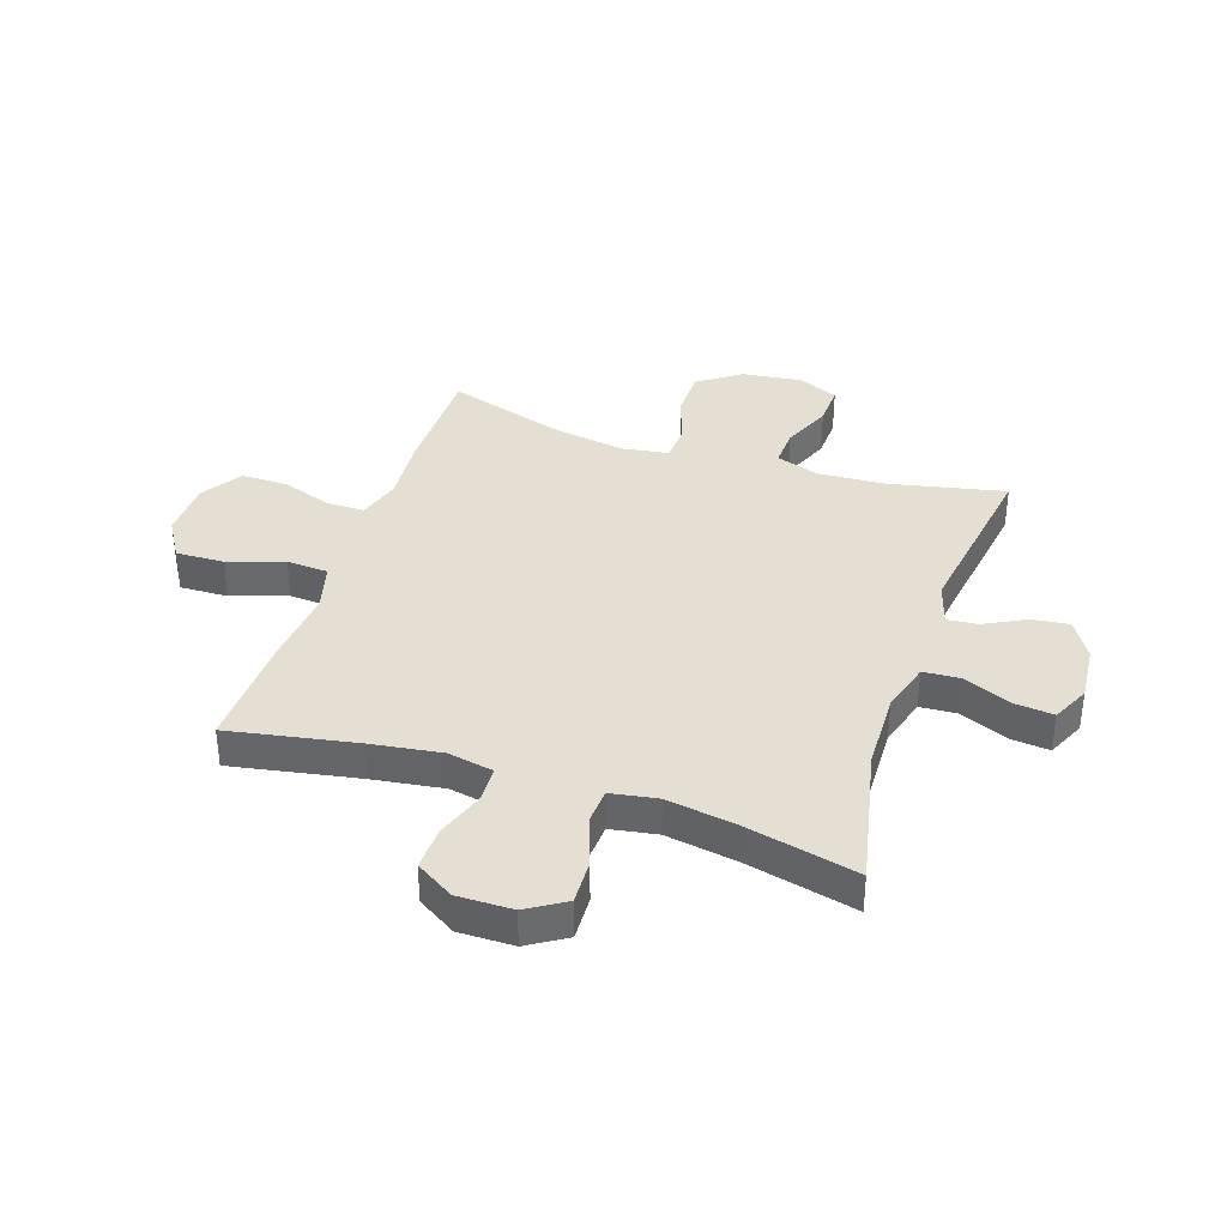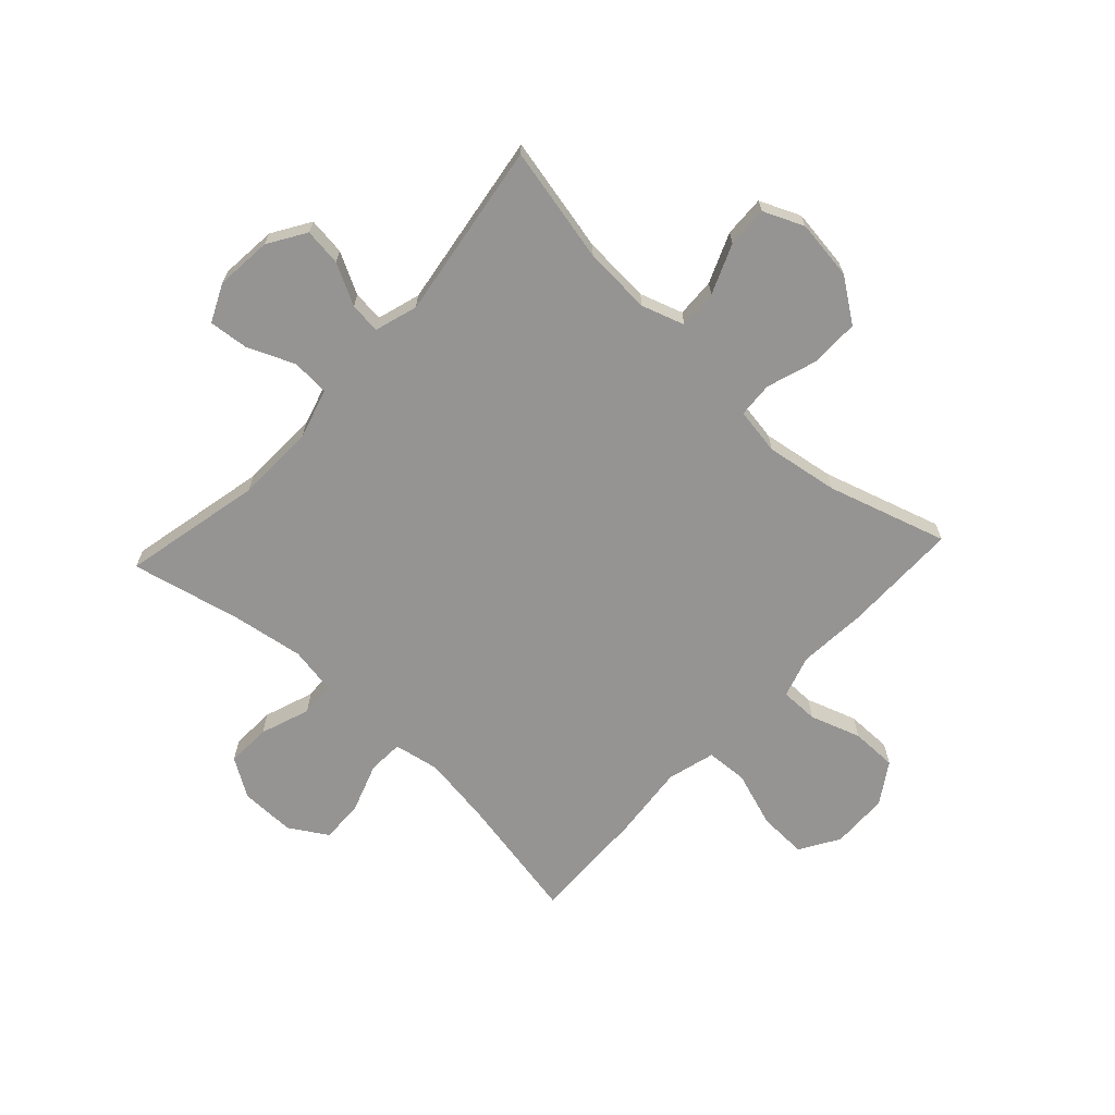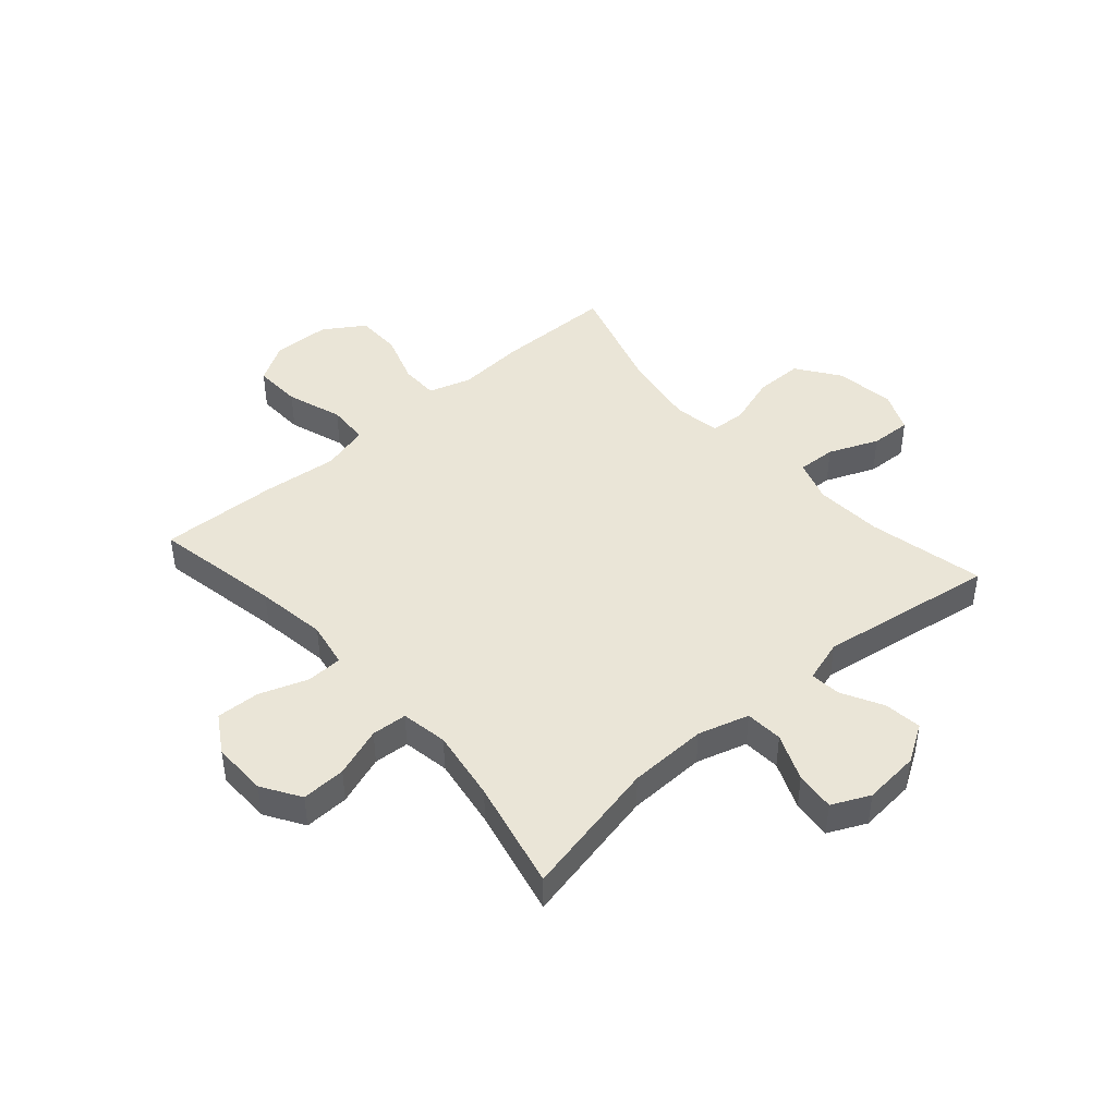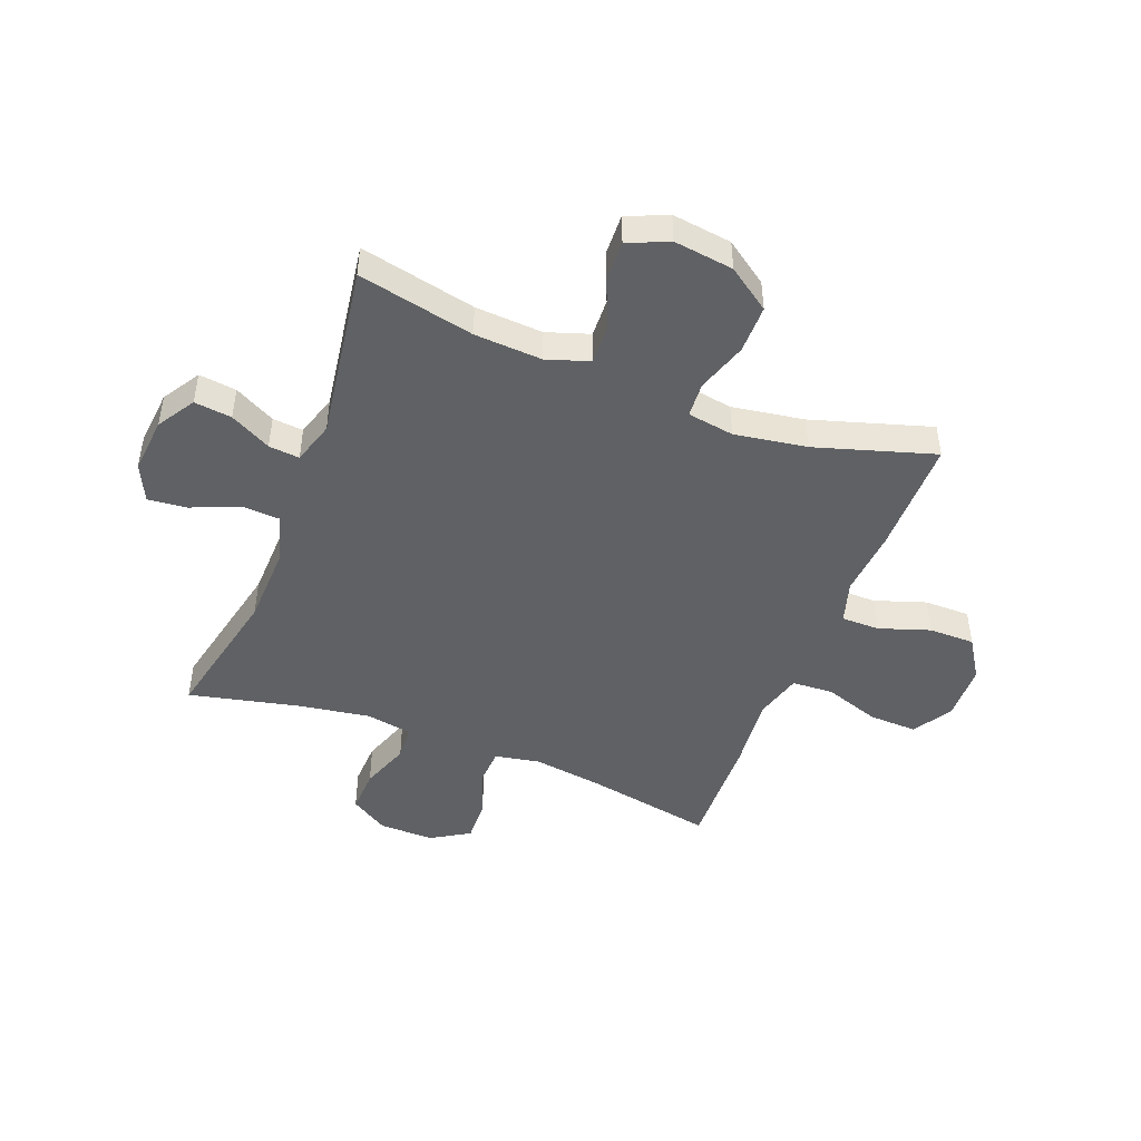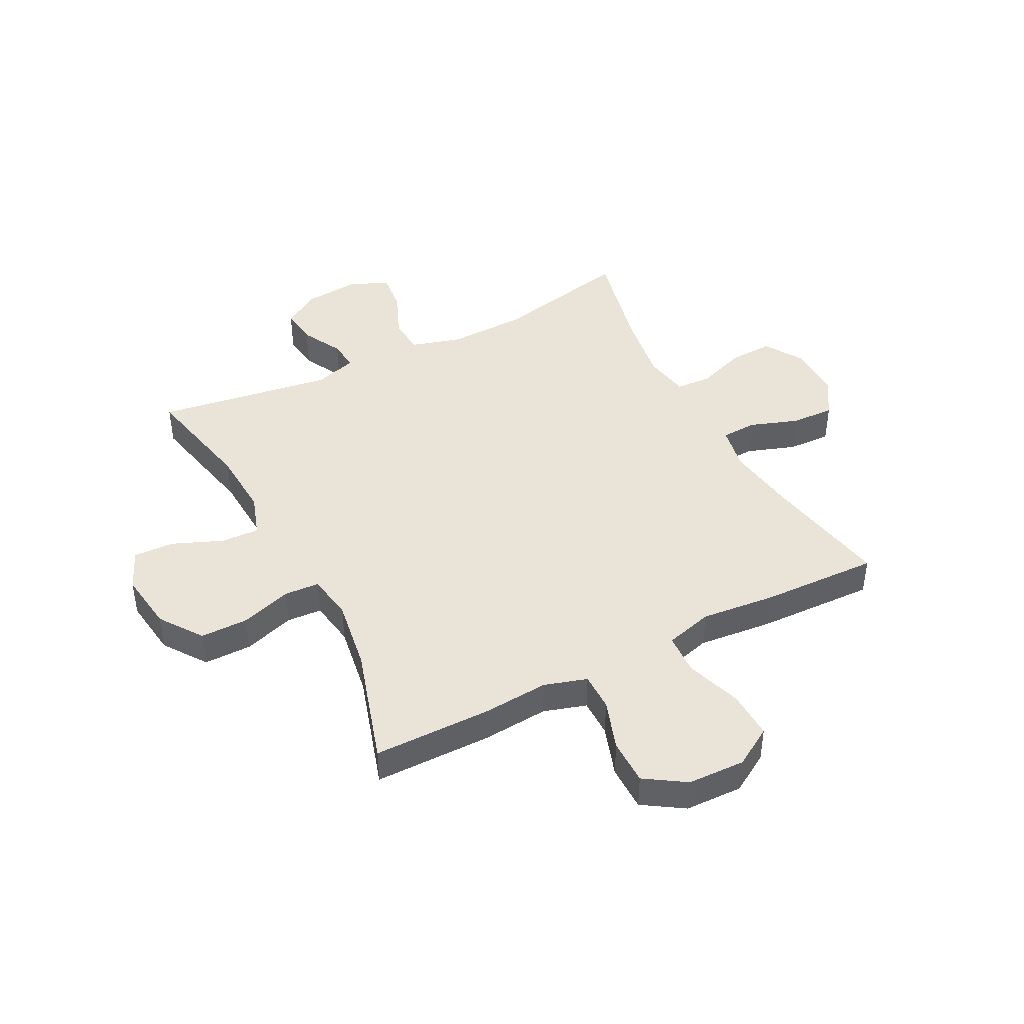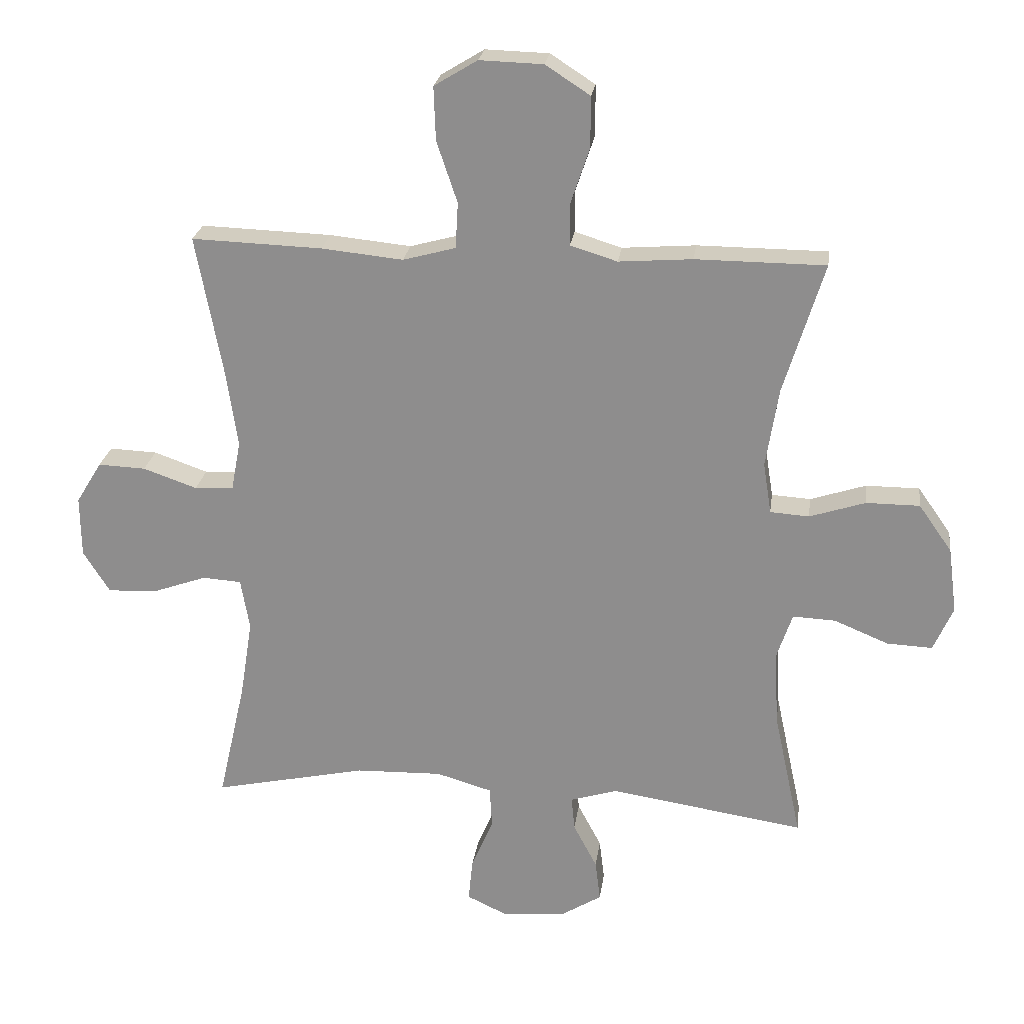
<metadata>
{"format":"obj","ext":"obj","renderer":"f3d","projection":"perspective","resolution":1024,"background":"white","views":[{"elev":37.2,"azim":108.5,"up":"+Y"},{"elev":-67.1,"azim":-132.9,"up":"+Y"},{"elev":44.1,"azim":138.7,"up":"+Y"},{"elev":-46.5,"azim":-111.2,"up":"+Y"},{"elev":43.4,"azim":-27.3,"up":"+Y"},{"elev":24.0,"azim":-172.3,"up":"+Z"}]}
</metadata>
<code>
v -0.5 0.07 -0.5
v -0.456 0.07 -0.296
v -0.449 0.07 -0.177
v -0.474 0.07 -0.102
v -0.542 0.07 -0.105
v -0.629 0.07 -0.141
v -0.701 0.07 -0.144
v -0.732 0.07 -0.073
v -0.718 0.07 0.032
v -0.665 0.07 0.107
v -0.58 0.07 0.107
v -0.491 0.07 0.078
v -0.429 0.07 0.082
v -0.416 0.07 0.164
v -0.436 0.07 0.291
v -0.5 0.07 0.5
v -0.293 0.07 0.501
v -0.176 0.07 0.492
v -0.101 0.07 0.515
v -0.101 0.07 0.582
v -0.131 0.07 0.671
v -0.131 0.07 0.752
v -0.06 0.07 0.798
v 0.041 0.07 0.801
v 0.11 0.07 0.759
v 0.107 0.07 0.674
v 0.074 0.07 0.576
v 0.078 0.07 0.503
v 0.162 0.07 0.48
v 0.292 0.07 0.493
v 0.5 0.07 0.5
v 0.458 0.07 0.276
v 0.44 0.07 0.152
v 0.455 0.07 0.072
v 0.517 0.07 0.069
v 0.603 0.07 0.099
v 0.679 0.07 0.102
v 0.72 0.07 0.035
v 0.719 0.07 -0.062
v 0.677 0.07 -0.129
v 0.599 0.07 -0.126
v 0.512 0.07 -0.095
v 0.45 0.07 -0.099
v 0.436 0.07 -0.181
v 0.456 0.07 -0.307
v 0.5 0.07 -0.5
v 0.255 0.07 -0.447
v 0.117 0.07 -0.443
v 0.028 0.07 -0.469
v 0.024 0.07 -0.535
v 0.059 0.07 -0.618
v 0.066 0.07 -0.687
v 0 0.07 -0.718
v -0.099 0.07 -0.709
v -0.165 0.07 -0.668
v -0.157 0.07 -0.602
v -0.119 0.07 -0.53
v -0.114 0.07 -0.476
v -0.189 0.07 -0.453
v -0.5 0 -0.5
v -0.456 0 -0.296
v -0.449 0 -0.177
v -0.474 0 -0.102
v -0.542 0 -0.105
v -0.629 0 -0.141
v -0.701 0 -0.144
v -0.732 0 -0.073
v -0.718 0 0.032
v -0.665 0 0.107
v -0.58 0 0.107
v -0.491 0 0.078
v -0.429 0 0.082
v -0.416 0 0.164
v -0.436 0 0.291
v -0.5 0 0.5
v -0.293 0 0.501
v -0.176 0 0.492
v -0.101 0 0.515
v -0.101 0 0.582
v -0.131 0 0.671
v -0.131 0 0.752
v -0.06 0 0.798
v 0.041 0 0.801
v 0.11 0 0.759
v 0.107 0 0.674
v 0.074 0 0.576
v 0.078 0 0.503
v 0.162 0 0.48
v 0.292 0 0.493
v 0.5 0 0.5
v 0.458 0 0.276
v 0.44 0 0.152
v 0.455 0 0.072
v 0.517 0 0.069
v 0.603 0 0.099
v 0.679 0 0.102
v 0.72 0 0.035
v 0.719 0 -0.062
v 0.677 0 -0.129
v 0.599 0 -0.126
v 0.512 0 -0.095
v 0.45 0 -0.099
v 0.436 0 -0.181
v 0.456 0 -0.307
v 0.5 0 -0.5
v 0.255 0 -0.447
v 0.117 0 -0.443
v 0.028 0 -0.469
v 0.024 0 -0.535
v 0.059 0 -0.618
v 0.066 0 -0.687
v 0 0 -0.718
v -0.099 0 -0.709
v -0.165 0 -0.668
v -0.157 0 -0.602
v -0.119 0 -0.53
v -0.114 0 -0.476
v -0.189 0 -0.453
f 54 55 56 57
f 54 57 58
f 53 54 58
f 50 51 52 53
f 49 50 53 58
f 48 49 58 59
f 45 46 47
f 44 45 47 48
f 43 44 48 59
f 39 40 41 42
f 39 42 43
f 38 39 43
f 35 36 37 38
f 34 35 38 43
f 33 34 43 59
f 29 30 31 32
f 28 29 32 33
f 24 25 26 27
f 24 27 28
f 23 24 28
f 20 21 22 23
f 19 20 23 28
f 18 19 28 33
f 15 16 17 18
f 14 15 18 33
f 9 10 11 12
f 9 12 13
f 8 9 13
f 5 6 7 8
f 4 5 8 13
f 3 4 13
f 2 3 13 14
f 59 1 2
f 2 14 33 59
f 116 115 114 113
f 117 116 113
f 117 113 112
f 112 111 110 109
f 117 112 109 108
f 118 117 108 107
f 106 105 104
f 107 106 104 103
f 118 107 103 102
f 101 100 99 98
f 102 101 98
f 102 98 97
f 97 96 95 94
f 102 97 94 93
f 118 102 93 92
f 91 90 89 88
f 92 91 88 87
f 86 85 84 83
f 87 86 83
f 87 83 82
f 82 81 80 79
f 87 82 79 78
f 92 87 78 77
f 77 76 75 74
f 92 77 74 73
f 71 70 69 68
f 72 71 68
f 72 68 67
f 67 66 65 64
f 72 67 64 63
f 72 63 62
f 73 72 62 61
f 61 60 118
f 118 92 73 61
f 1 60 61 2
f 2 61 62 3
f 3 62 63 4
f 4 63 64 5
f 5 64 65 6
f 6 65 66 7
f 7 66 67 8
f 8 67 68 9
f 9 68 69 10
f 10 69 70 11
f 11 70 71 12
f 12 71 72 13
f 13 72 73 14
f 14 73 74 15
f 15 74 75 16
f 16 75 76 17
f 17 76 77 18
f 18 77 78 19
f 19 78 79 20
f 20 79 80 21
f 21 80 81 22
f 22 81 82 23
f 23 82 83 24
f 24 83 84 25
f 25 84 85 26
f 26 85 86 27
f 27 86 87 28
f 28 87 88 29
f 29 88 89 30
f 30 89 90 31
f 31 90 91 32
f 32 91 92 33
f 33 92 93 34
f 34 93 94 35
f 35 94 95 36
f 36 95 96 37
f 37 96 97 38
f 38 97 98 39
f 39 98 99 40
f 40 99 100 41
f 41 100 101 42
f 42 101 102 43
f 43 102 103 44
f 44 103 104 45
f 45 104 105 46
f 46 105 106 47
f 47 106 107 48
f 48 107 108 49
f 49 108 109 50
f 50 109 110 51
f 51 110 111 52
f 52 111 112 53
f 53 112 113 54
f 54 113 114 55
f 55 114 115 56
f 56 115 116 57
f 57 116 117 58
f 58 117 118 59
f 59 118 60 1

</code>
